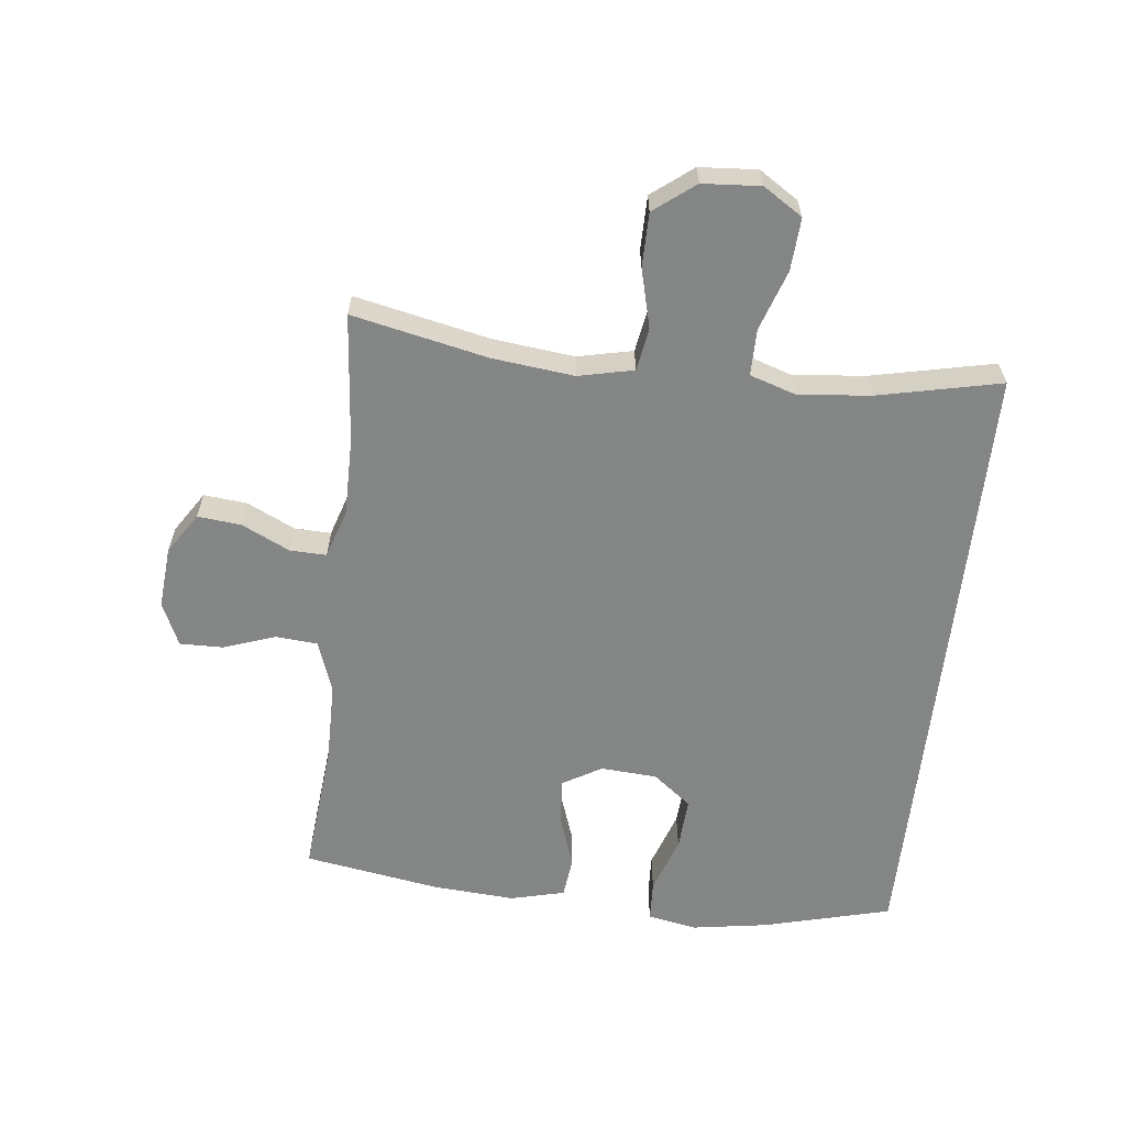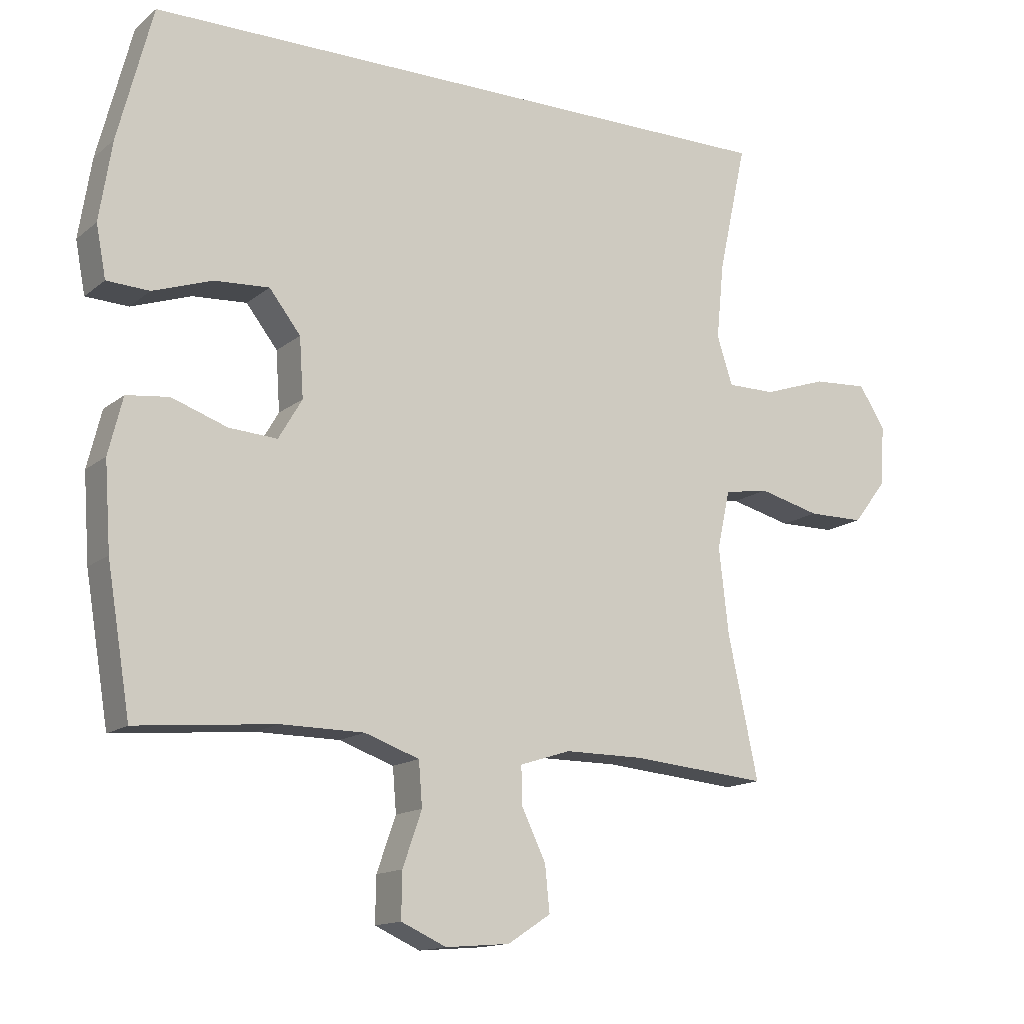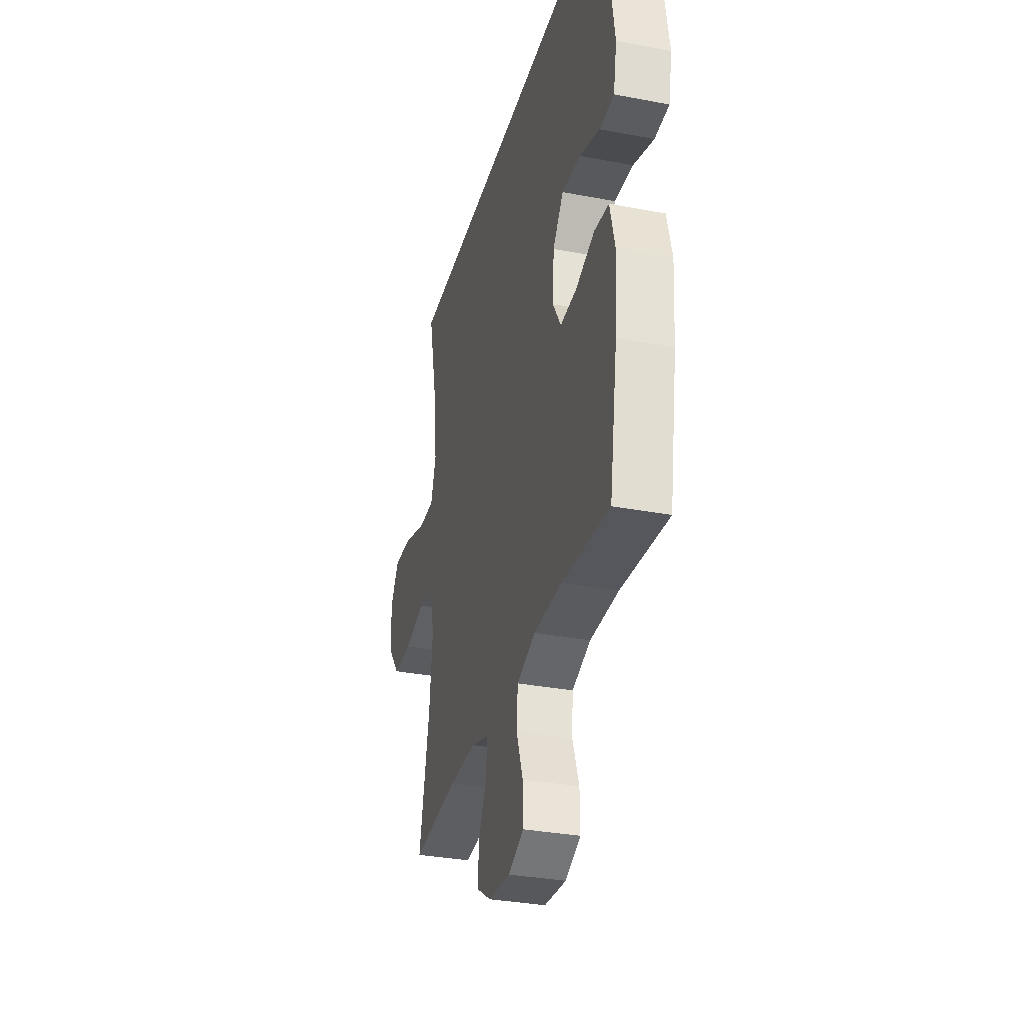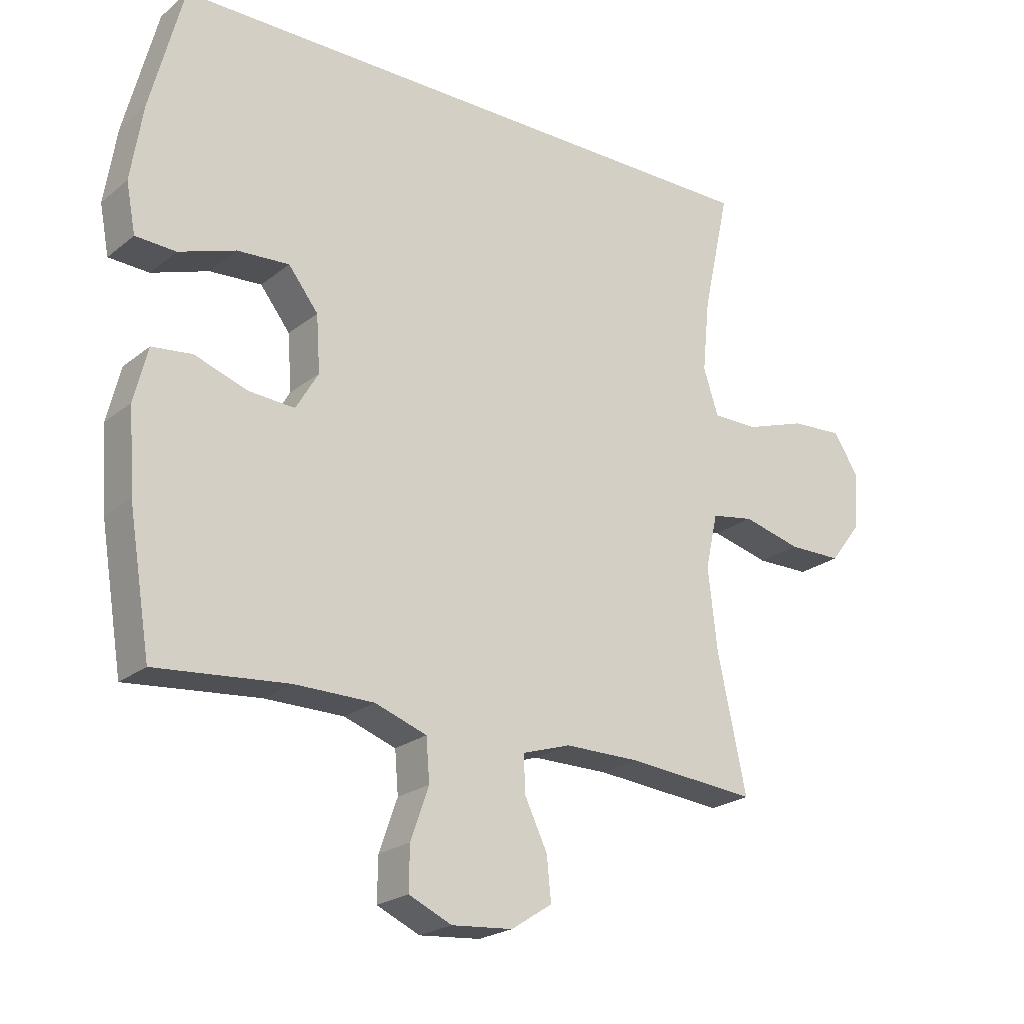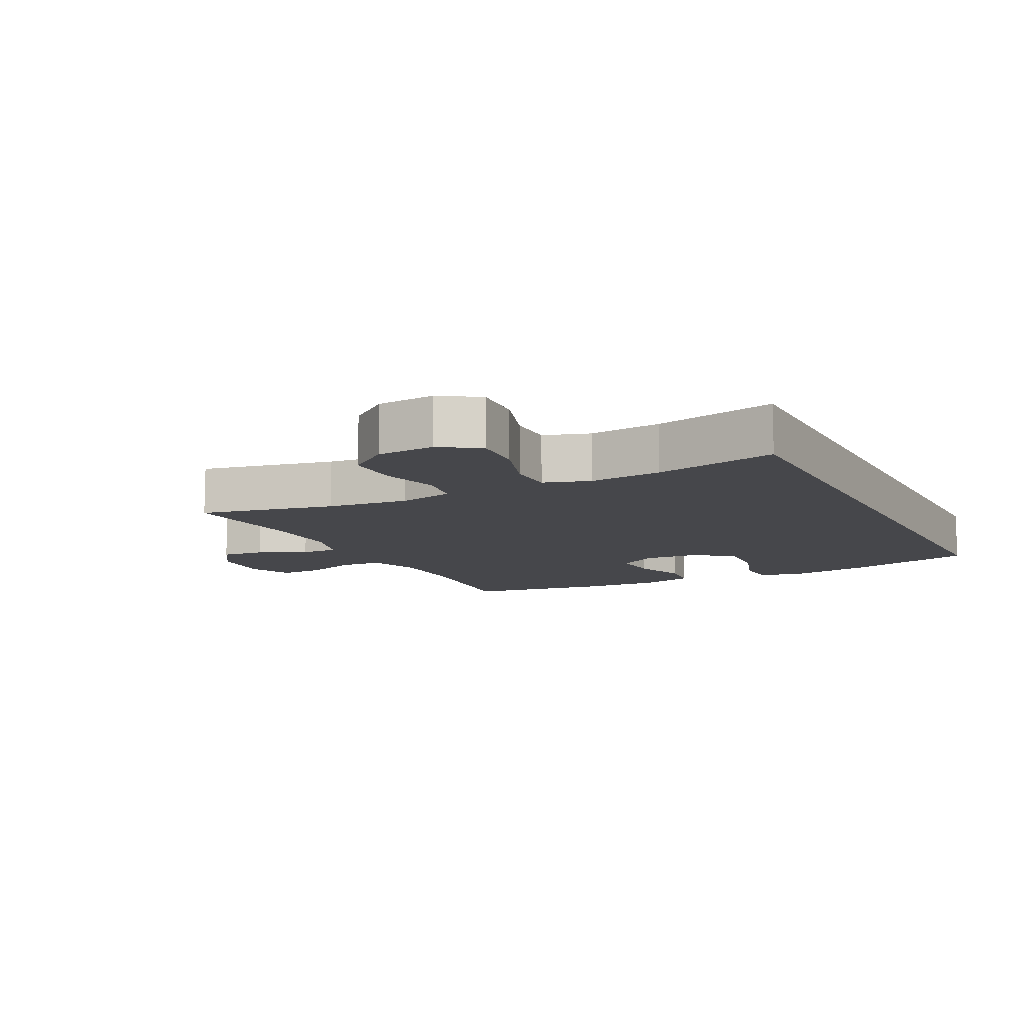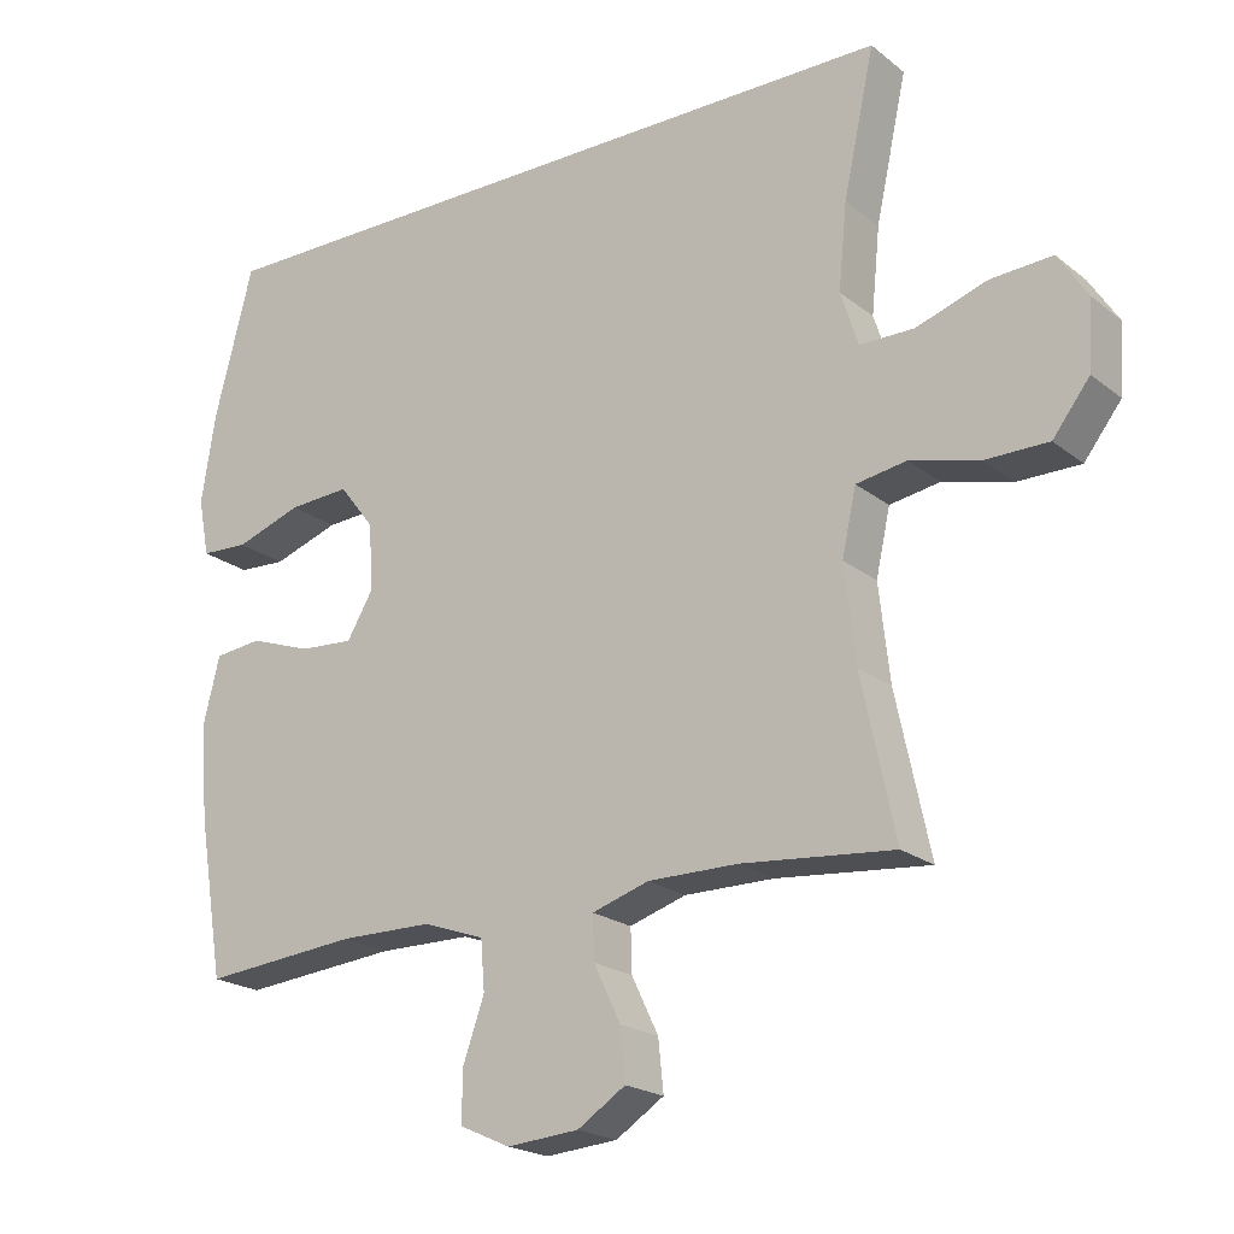
<metadata>
{"format":"obj","ext":"obj","renderer":"f3d","projection":"perspective","resolution":1024,"background":"white","views":[{"elev":-61.6,"azim":-96.4,"up":"+Y"},{"elev":-14.2,"azim":149.0,"up":"+Z"},{"elev":-32.7,"azim":75.2,"up":"+Z"},{"elev":-22.4,"azim":143.4,"up":"+Z"},{"elev":-10.7,"azim":-62.8,"up":"+Y"},{"elev":-20.7,"azim":-144.2,"up":"+Z"}]}
</metadata>
<code>
o path674
v -0.4387 0.0375 0.3323
v -0.427 0.0375 0.2149
v -0.4512 0.0375 0.1402
v -0.5255 0.0375 0.1403
v -0.6234 0.0375 0.1732
v -0.7078 0.0375 0.1784
v -0.7485 0.0375 0.1151
v -0.7419 0.0375 0.0215
v -0.691 0.0375 -0.0446
v -0.604 0.0375 -0.04507
v -0.5092 0.0375 -0.02082
v -0.4401 0.0375 -0.03251
v -0.4204 0.0375 -0.1217
v -0.4352 0.0375 -0.2537
v -0.4818 0.0375 -0.4721
v -0.2728 0.0375 -0.4531
v -0.1489 0.0375 -0.4529
v -0.07076 0.0375 -0.478
v -0.07264 0.0375 -0.5375
v -0.1095 0.0375 -0.6142
v -0.1166 0.0375 -0.6844
v -0.05019 0.0375 -0.7274
v 0.04881 0.0375 -0.7356
v 0.1183 0.0375 -0.7042
v 0.1172 0.0375 -0.6344
v 0.08784 0.0375 -0.5505
v 0.09336 0.0375 -0.4827
v 0.1775 0.0375 -0.4531
v 0.3057 0.0375 -0.4522
v 0.5198 0.0375 -0.4721
v 0.5559 0.0375 -0.2521
v 0.5651 0.0375 -0.1198
v 0.5432 0.0375 -0.03219
v 0.478 0.0375 -0.02463
v 0.3924 0.0375 -0.05445
v 0.3182 0.0375 -0.05942
v 0.2818 0.0375 0.002644
v 0.2879 0.0375 0.09373
v 0.3361 0.0375 0.1558
v 0.4202 0.0375 0.1505
v 0.5119 0.0375 0.119
v 0.5773 0.0375 0.122
v 0.5924 0.0375 0.2016
v 0.573 0.0375 0.3243
v 0.5198 0.0375 0.5299
v -0.4818 0.0375 0.5299
v -0.4387 -0.0375 0.3323
v -0.427 -0.0375 0.2149
v -0.4512 -0.0375 0.1402
v -0.5255 -0.0375 0.1403
v -0.6234 -0.0375 0.1732
v -0.7078 -0.0375 0.1784
v -0.7485 -0.0375 0.1151
v -0.7419 -0.0375 0.0215
v -0.691 -0.0375 -0.0446
v -0.604 -0.0375 -0.04507
v -0.5092 -0.0375 -0.02082
v -0.4401 -0.0375 -0.03251
v -0.4204 -0.0375 -0.1217
v -0.4352 -0.0375 -0.2537
v -0.4818 -0.0375 -0.4721
v -0.2728 -0.0375 -0.4531
v -0.1489 -0.0375 -0.4529
v -0.07076 -0.0375 -0.478
v -0.07264 -0.0375 -0.5375
v -0.1095 -0.0375 -0.6142
v -0.1166 -0.0375 -0.6844
v -0.05019 -0.0375 -0.7274
v 0.04881 -0.0375 -0.7356
v 0.1183 -0.0375 -0.7042
v 0.1172 -0.0375 -0.6344
v 0.08784 -0.0375 -0.5505
v 0.09336 -0.0375 -0.4827
v 0.1775 -0.0375 -0.4531
v 0.3057 -0.0375 -0.4522
v 0.5198 -0.0375 -0.4721
v 0.5559 -0.0375 -0.2521
v 0.5651 -0.0375 -0.1198
v 0.5432 -0.0375 -0.03219
v 0.478 -0.0375 -0.02463
v 0.3924 -0.0375 -0.05445
v 0.3182 -0.0375 -0.05942
v 0.2818 -0.0375 0.002644
v 0.2879 -0.0375 0.09373
v 0.3361 -0.0375 0.1558
v 0.4202 -0.0375 0.1505
v 0.5119 -0.0375 0.119
v 0.5773 -0.0375 0.122
v 0.5924 -0.0375 0.2016
v 0.573 -0.0375 0.3243
v 0.5198 -0.0375 0.5299
v -0.4818 -0.0375 0.5299
v -0.7078 0.0375 0.1784
v -0.7078 0.0375 0.1784
v -0.7485 0.0375 0.1151
v -0.7419 0.0375 0.0215
v -0.691 0.0375 -0.0446
v -0.6234 0.0375 0.1732
v -0.604 0.0375 -0.04507
v -0.5255 0.0375 0.1403
v -0.5092 0.0375 -0.02082
v -0.4512 0.0375 0.1402
v -0.4512 0.0375 0.1402
v -0.4401 0.0375 -0.03251
v -0.4401 0.0375 -0.03251
v 0.5198 0.0375 0.5299
v 0.5198 0.0375 0.5299
v -0.4818 0.0375 0.5299
v -0.4818 0.0375 0.5299
v -0.4387 0.0375 0.3323
v -0.4352 0.0375 -0.2537
v -0.4818 0.0375 -0.4721
v -0.4818 0.0375 -0.4721
v -0.427 0.0375 0.2149
v -0.4204 0.0375 -0.1217
v -0.2728 0.0375 -0.4531
v -0.1489 0.0375 -0.4529
v -0.07076 0.0375 -0.478
v -0.07076 0.0375 -0.478
v -0.1095 0.0375 -0.6142
v -0.1166 0.0375 -0.6844
v -0.1166 0.0375 -0.6844
v -0.05019 0.0375 -0.7274
v -0.07264 0.0375 -0.5375
v 0.04881 0.0375 -0.7356
v 0.08784 0.0375 -0.5505
v 0.09336 0.0375 -0.4827
v 0.09336 0.0375 -0.4827
v 0.1183 0.0375 -0.7042
v 0.1183 0.0375 -0.7042
v 0.1172 0.0375 -0.6344
v 0.1775 0.0375 -0.4531
v 0.2818 0.0375 0.002644
v 0.2879 0.0375 0.09373
v 0.3057 0.0375 -0.4522
v 0.3182 0.0375 -0.05942
v 0.3182 0.0375 -0.05942
v 0.3361 0.0375 0.1558
v 0.3924 0.0375 -0.05445
v 0.4202 0.0375 0.1505
v 0.478 0.0375 -0.02463
v 0.5119 0.0375 0.119
v 0.5432 0.0375 -0.03219
v 0.5432 0.0375 -0.03219
v 0.5198 0.0375 -0.4721
v 0.5198 0.0375 -0.4721
v 0.5773 0.0375 0.122
v 0.5773 0.0375 0.122
v 0.5559 0.0375 -0.2521
v 0.5651 0.0375 -0.1198
v 0.573 0.0375 0.3243
v 0.5924 0.0375 0.2016
v -0.7078 -0.0375 0.1784
v -0.7078 -0.0375 0.1784
v -0.7485 -0.0375 0.1151
v -0.7419 -0.0375 0.0215
v -0.691 -0.0375 -0.0446
v -0.6234 -0.0375 0.1732
v -0.604 -0.0375 -0.04507
v -0.5255 -0.0375 0.1403
v -0.5092 -0.0375 -0.02082
v -0.4512 -0.0375 0.1402
v -0.4512 -0.0375 0.1402
v -0.4401 -0.0375 -0.03251
v -0.4401 -0.0375 -0.03251
v 0.5198 -0.0375 0.5299
v 0.5198 -0.0375 0.5299
v -0.4818 -0.0375 0.5299
v -0.4818 -0.0375 0.5299
v -0.4387 -0.0375 0.3323
v -0.4352 -0.0375 -0.2537
v -0.4818 -0.0375 -0.4721
v -0.4818 -0.0375 -0.4721
v -0.427 -0.0375 0.2149
v -0.4204 -0.0375 -0.1217
v -0.2728 -0.0375 -0.4531
v -0.1489 -0.0375 -0.4529
v -0.07076 -0.0375 -0.478
v -0.07076 -0.0375 -0.478
v -0.1095 -0.0375 -0.6142
v -0.1166 -0.0375 -0.6844
v -0.1166 -0.0375 -0.6844
v -0.05019 -0.0375 -0.7274
v -0.07264 -0.0375 -0.5375
v 0.04881 -0.0375 -0.7356
v 0.08784 -0.0375 -0.5505
v 0.09336 -0.0375 -0.4827
v 0.09336 -0.0375 -0.4827
v 0.1183 -0.0375 -0.7042
v 0.1183 -0.0375 -0.7042
v 0.1172 -0.0375 -0.6344
v 0.1775 -0.0375 -0.4531
v 0.2818 -0.0375 0.002644
v 0.2879 -0.0375 0.09373
v 0.3057 -0.0375 -0.4522
v 0.3182 -0.0375 -0.05942
v 0.3182 -0.0375 -0.05942
v 0.3361 -0.0375 0.1558
v 0.3924 -0.0375 -0.05445
v 0.4202 -0.0375 0.1505
v 0.478 -0.0375 -0.02463
v 0.5119 -0.0375 0.119
v 0.5432 -0.0375 -0.03219
v 0.5432 -0.0375 -0.03219
v 0.5198 -0.0375 -0.4721
v 0.5198 -0.0375 -0.4721
v 0.5773 -0.0375 0.122
v 0.5773 -0.0375 0.122
v 0.5559 -0.0375 -0.2521
v 0.5651 -0.0375 -0.1198
v 0.573 -0.0375 0.3243
v 0.5924 -0.0375 0.2016
f 174 162 164
f 156 159 158
f 198 170 194
f 168 198 166
f 209 195 205
f 155 158 153
f 177 175 171
f 200 211 198
f 193 174 164
f 210 199 209
f 202 212 200
f 184 180 186
f 209 199 196
f 156 158 155
f 193 177 178
f 187 178 186
f 193 178 187
f 191 185 189
f 183 180 181
f 207 212 202
f 191 183 185
f 193 175 177
f 176 171 172
f 183 186 180
f 164 162 161
f 209 196 195
f 194 174 193
f 166 198 211
f 201 210 203
f 199 210 201
f 192 193 187
f 186 183 191
f 159 156 157
f 186 178 184
f 162 160 161
f 177 171 176
f 161 160 159
f 193 164 175
f 196 193 192
f 174 194 170
f 170 198 168
f 212 211 200
f 195 196 192
f 160 158 159
f 94 7 53 154
f 7 8 54 53
f 8 9 55 54
f 5 6 52 51
f 9 10 56 55
f 4 5 51 50
f 10 11 57 56
f 103 4 50 163
f 11 105 165 57
f 107 109 169 167
f 46 1 47 92
f 14 113 173 60
f 2 3 49 48
f 12 13 59 58
f 1 2 48 47
f 13 14 60 59
f 15 16 62 61
f 16 17 63 62
f 17 119 179 63
f 20 122 182 66
f 21 22 68 67
f 19 20 66 65
f 18 19 65 64
f 22 23 69 68
f 26 128 188 72
f 23 130 190 69
f 25 26 72 71
f 24 25 71 70
f 27 28 74 73
f 37 38 84 83
f 28 29 75 74
f 137 37 83 197
f 38 39 85 84
f 35 36 82 81
f 39 40 86 85
f 34 35 81 80
f 40 41 87 86
f 144 34 80 204
f 29 146 206 75
f 41 148 208 87
f 30 31 77 76
f 32 33 79 78
f 31 32 78 77
f 44 45 91 90
f 43 44 90 89
f 42 43 89 88
f 114 104 102
f 96 98 99
f 138 134 110
f 108 106 138
f 149 145 135
f 95 93 98
f 117 111 115
f 140 138 151
f 133 104 114
f 150 149 139
f 142 140 152
f 124 126 120
f 149 136 139
f 96 95 98
f 133 118 117
f 127 126 118
f 133 127 118
f 131 129 125
f 123 121 120
f 147 142 152
f 131 125 123
f 133 117 115
f 116 112 111
f 123 120 126
f 104 101 102
f 149 135 136
f 134 133 114
f 106 151 138
f 141 143 150
f 139 141 150
f 132 127 133
f 126 131 123
f 99 97 96
f 126 124 118
f 102 101 100
f 117 116 111
f 101 99 100
f 133 115 104
f 136 132 133
f 114 110 134
f 110 108 138
f 152 140 151
f 135 132 136
f 100 99 98

</code>
